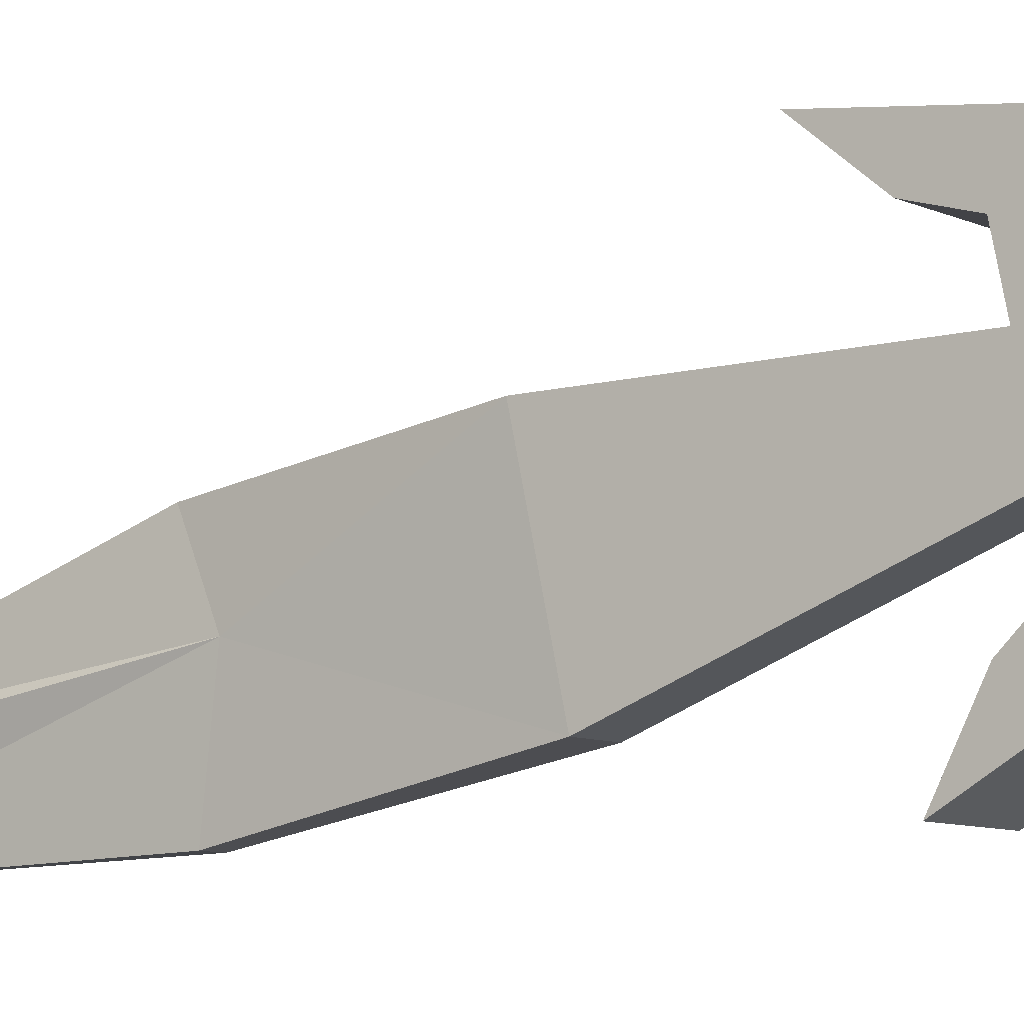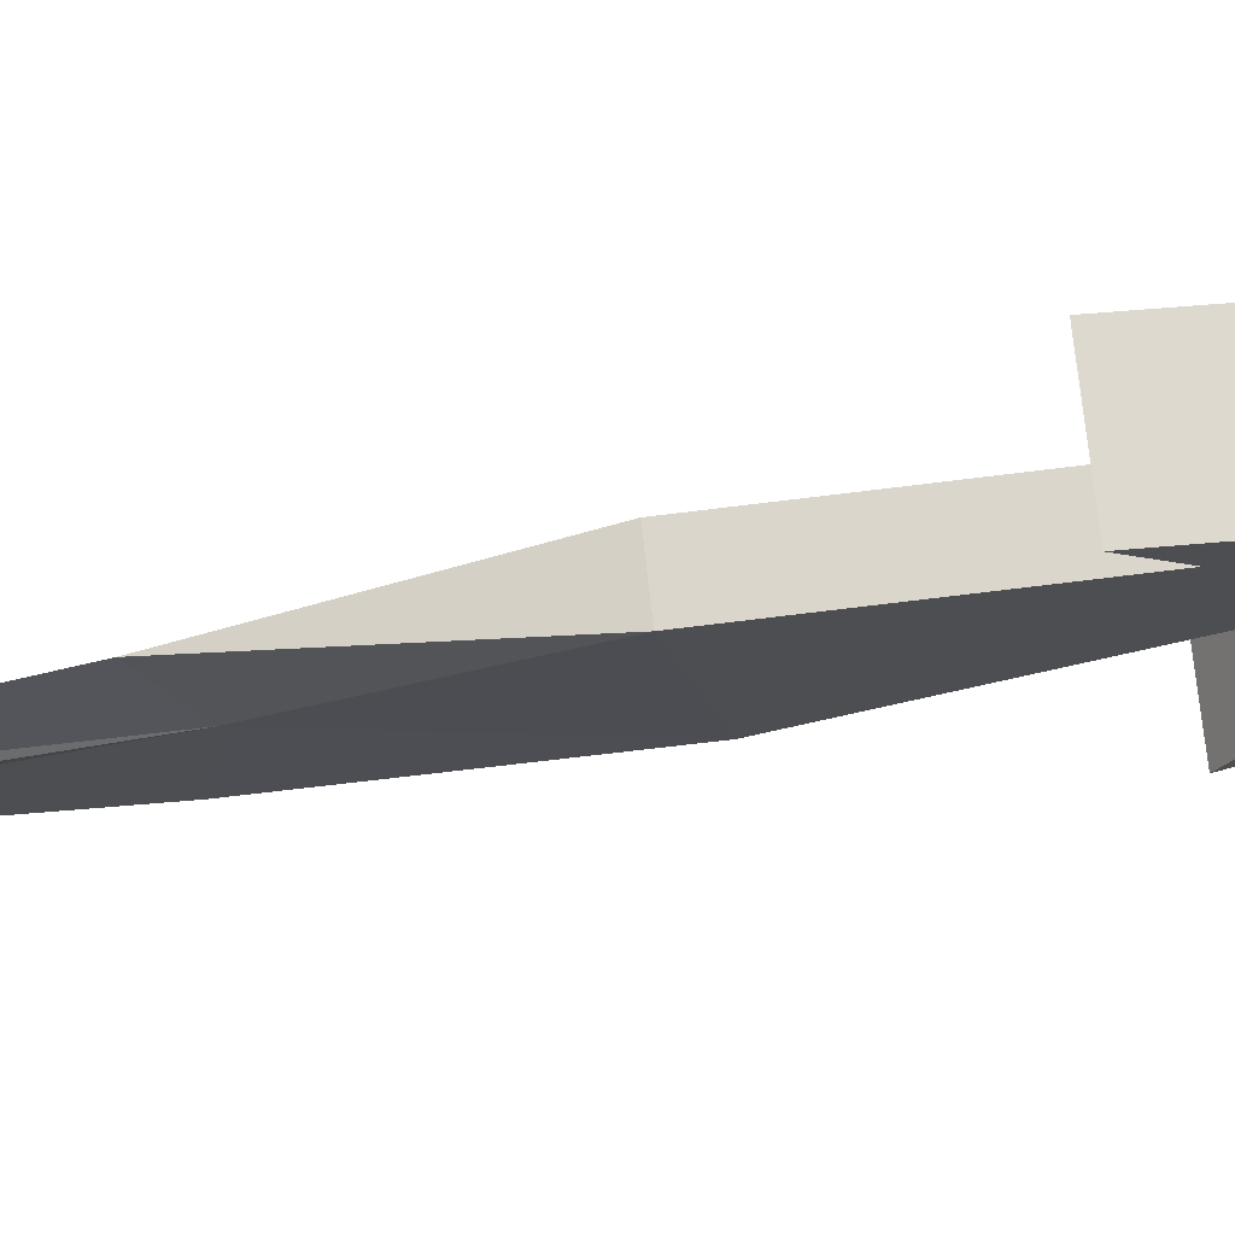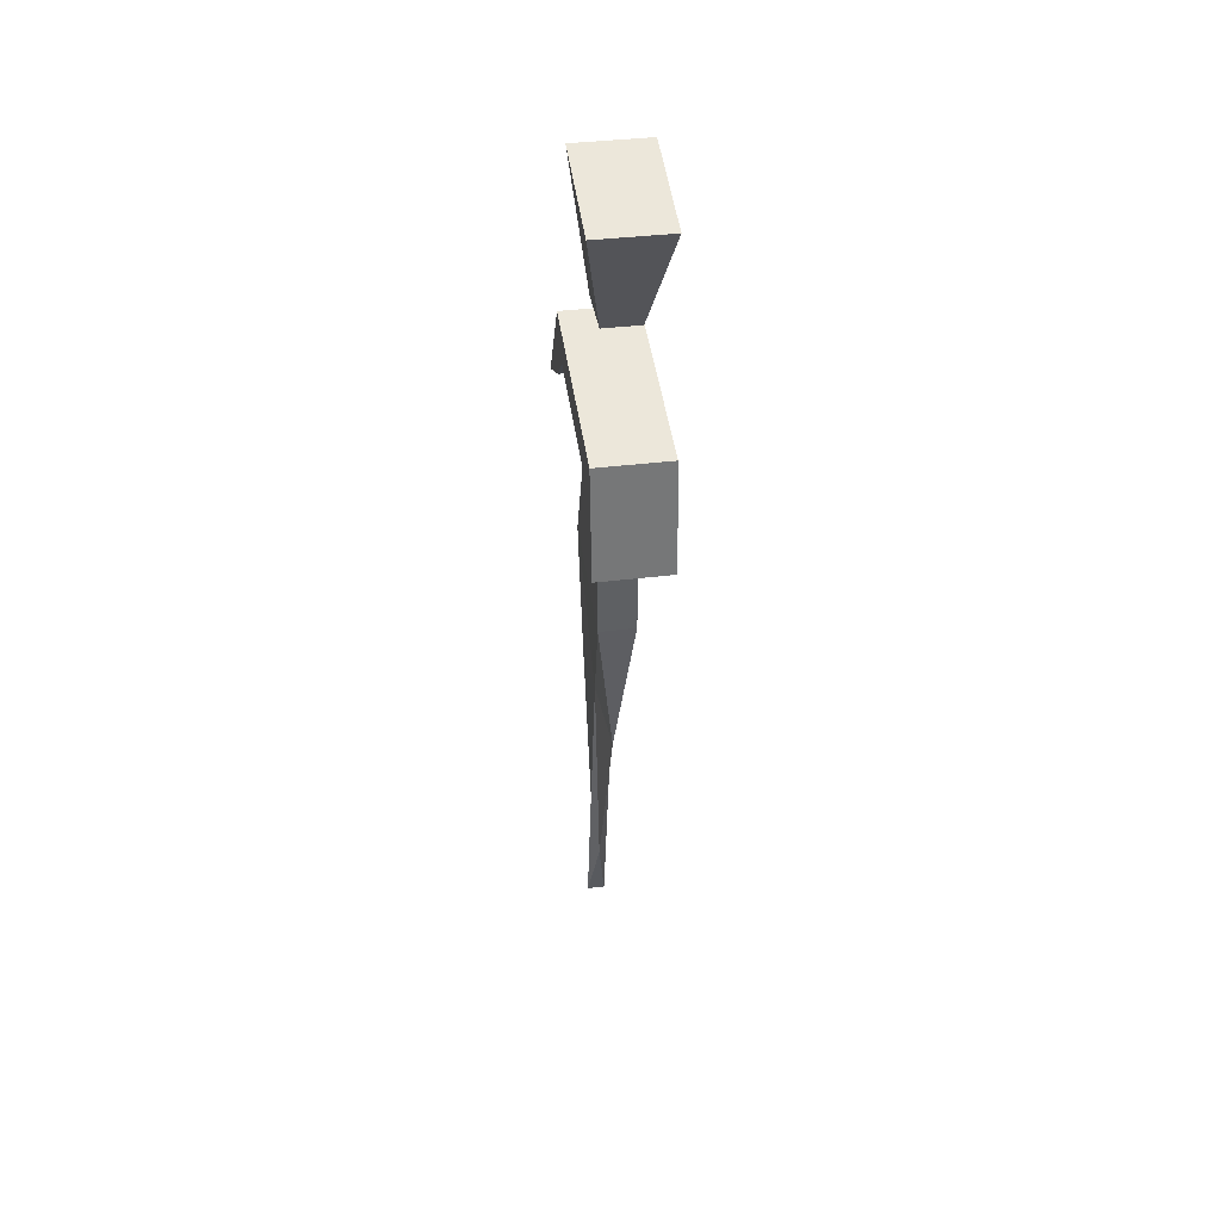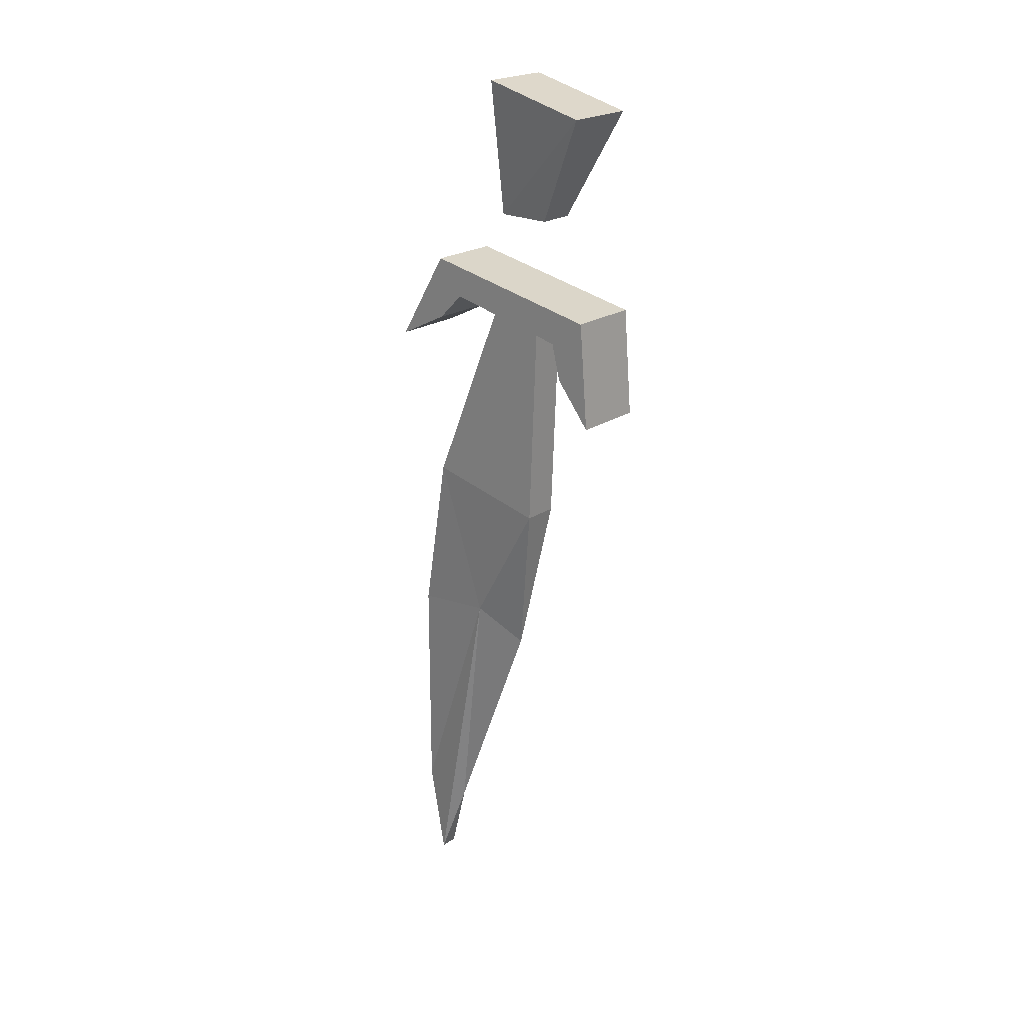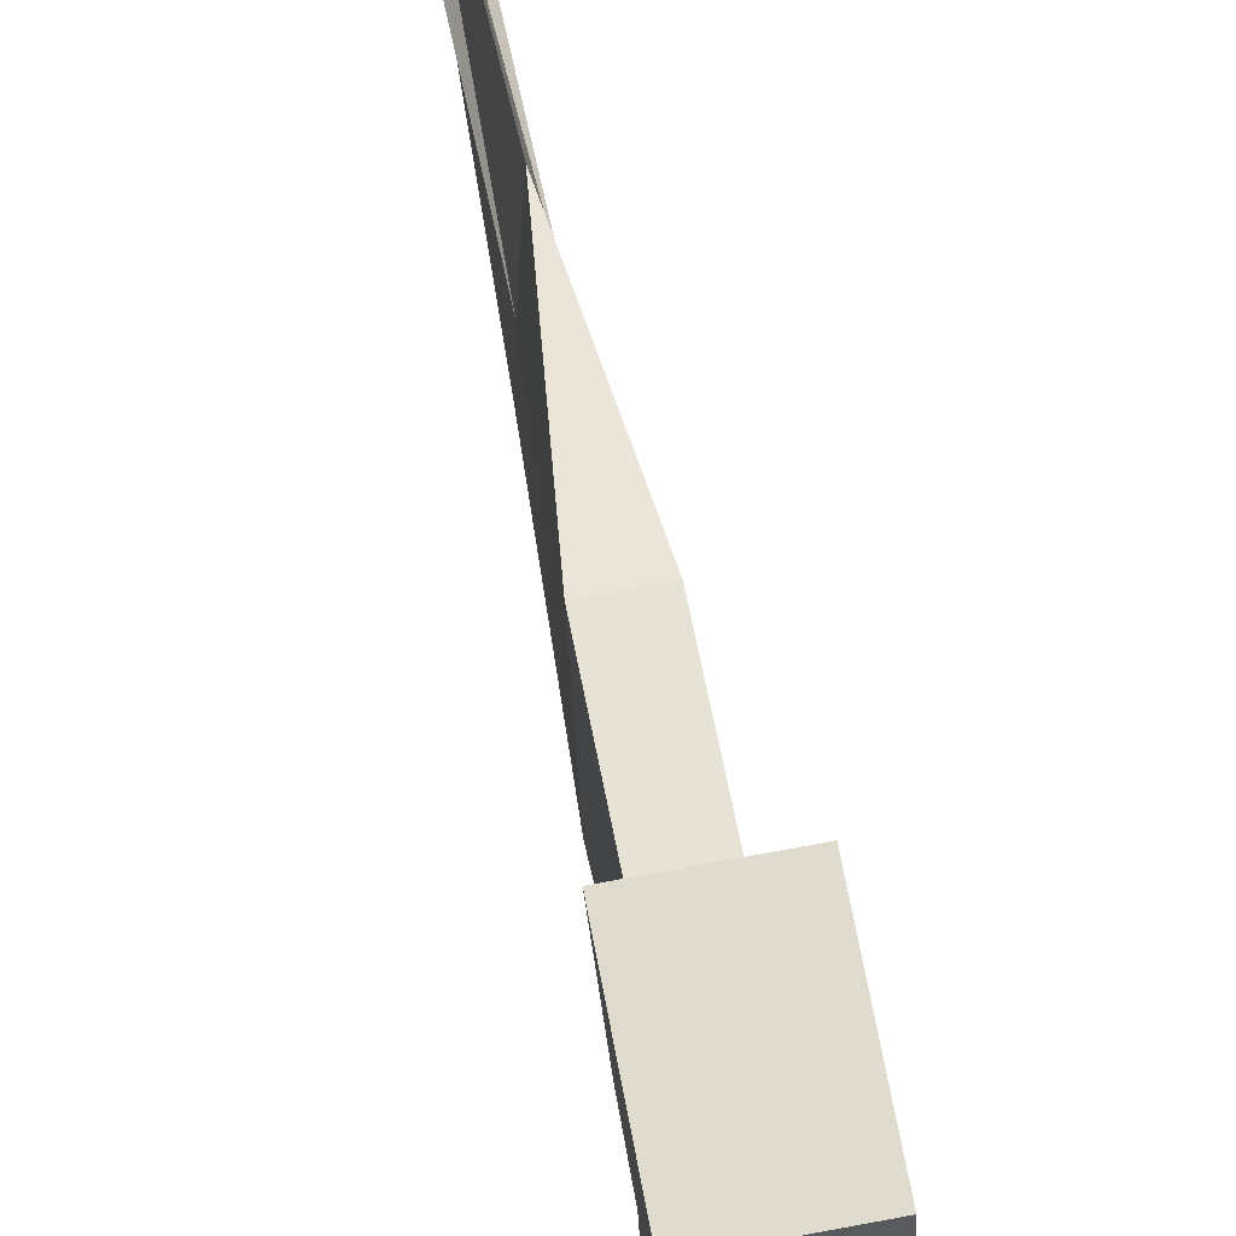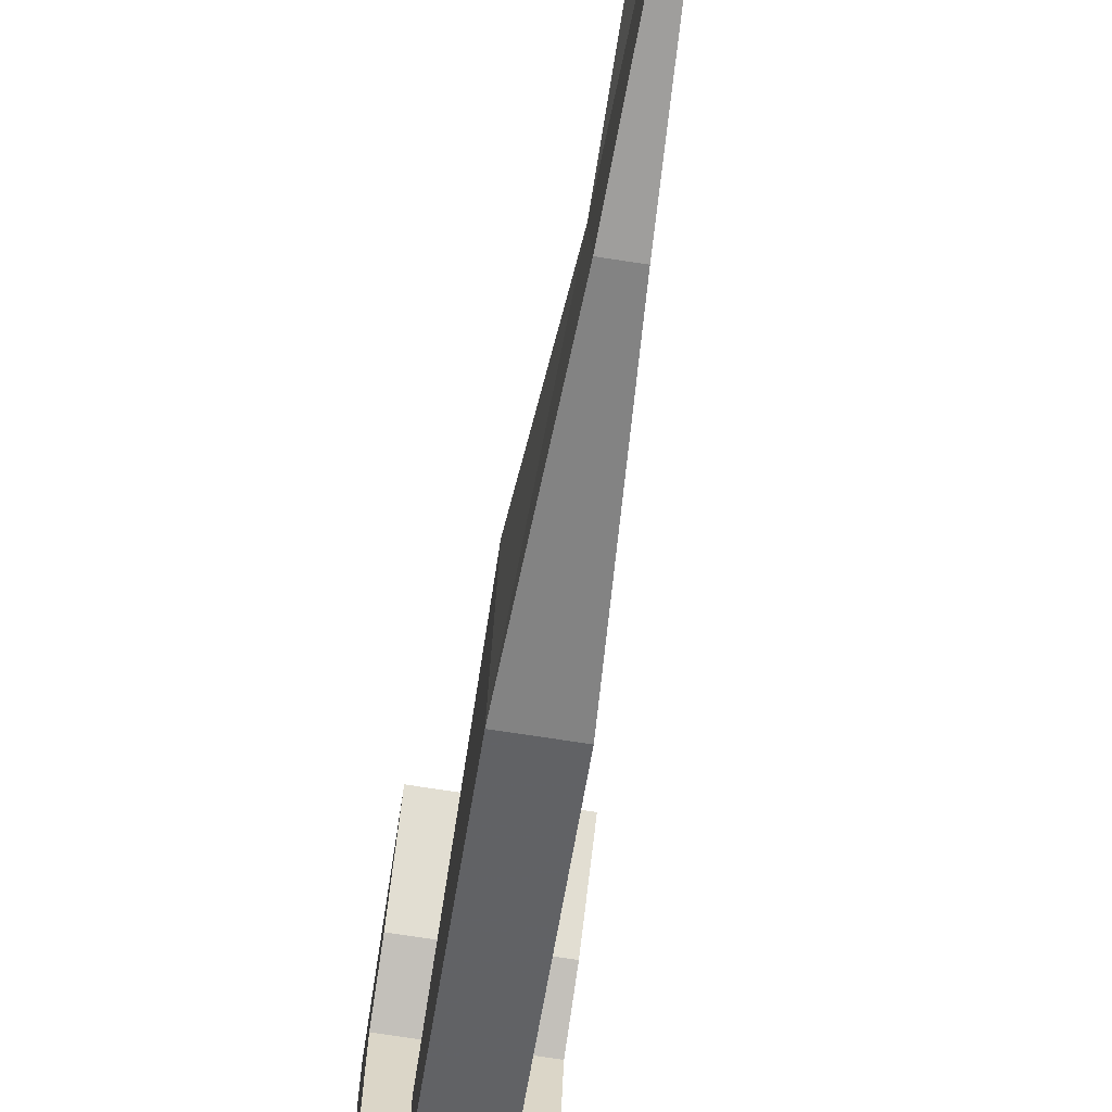
<metadata>
{"format":"obj","ext":"obj","renderer":"f3d","projection":"perspective","resolution":1024,"background":"white","views":[{"elev":-6.7,"azim":-57.4,"up":"+Y"},{"elev":72.7,"azim":-96.3,"up":"+Y"},{"elev":38.2,"azim":171.1,"up":"+Z"},{"elev":22.2,"azim":131.2,"up":"+Z"},{"elev":66.0,"azim":-10.9,"up":"+Y"},{"elev":-73.0,"azim":171.3,"up":"+Y"}]}
</metadata>
<code>
v -0.2422 -0.7969 0.03125
v -0.2422 -0.75 0.03125
v -0.2109 -0.75 0.03125
v -0.2109 -0.7969 0.03125
v -0.2578 -0.7969 0.1484
v -0.2578 -0.7031 0.125
v -0.1953 -0.7031 0.125
v -0.1953 -0.7969 0.1484
v -0.2422 -0.7578 -0.0625
v -0.2422 -0.875 -0.2266
v -0.2422 -0.8047 -0.05469
v -0.2109 -0.8047 -0.05469
v -0.2109 -0.875 -0.2266
v -0.2109 -0.7578 -0.0625
v -0.2109 -0.7656 -0.25
v -0.2422 -0.7656 -0.25
v -0.2344 -0.8359 -0.3672
v -0.2344 -0.9062 -0.375
v -0.2188 -0.9062 -0.375
v -0.2188 -0.8359 -0.3672
v -0.2266 -0.7891 -0.3906
v -0.2266 -0.8672 -0.5938
v -0.2344 -0.8906 -0.6641
v -0.2266 -0.9141 -0.5859
v -0.2188 -0.8906 -0.6641
v -0.1953 -0.8359 -0.04688
v -0.1953 -0.8594 -0.07031
v -0.2578 -0.8594 -0.07031
v -0.2578 -0.8359 -0.04688
v -0.1953 -0.7266 -0.07031
v -0.1953 -0.8594 -0.01562
v -0.1953 -0.9062 -0.09375
v -0.2578 -0.9062 -0.09375
v -0.2578 -0.8594 -0.01562
v -0.2578 -0.6953 -0.04688
v -0.2578 -0.7266 -0.07031
v -0.1953 -0.7188 -0.1016
v -0.1953 -0.6953 -0.04688
v -0.1953 -0.6875 -0.1406
v -0.2578 -0.7188 -0.1016
v -0.2578 -0.6875 -0.1406
f 1 2 3
f 1 3 4
f 1 4 5
f 1 5 2
f 2 5 6
f 2 6 7
f 2 7 3
f 3 7 4
f 4 7 8
f 4 8 5
f 5 8 6
f 6 8 7
f 26 27 28
f 26 28 29
f 26 29 30
f 26 30 31
f 26 31 32
f 26 32 27
f 27 32 33
f 27 33 28
f 28 33 34
f 28 34 29
f 29 34 35
f 29 35 36
f 29 36 30
f 30 36 37
f 30 37 38
f 30 38 31
f 31 38 35
f 31 35 34
f 31 34 32
f 32 34 33
f 39 37 40
f 39 40 41
f 39 41 38
f 39 38 37
f 37 36 40
f 40 36 41
f 41 36 35
f 41 35 38
f 9 10 11
f 11 10 12
f 12 10 13
f 12 13 14
f 14 13 15
f 14 15 9
f 9 15 16
f 9 16 10
f 10 16 17
f 10 17 18
f 10 18 13
f 13 18 19
f 13 19 20
f 13 20 15
f 15 20 21
f 15 21 16
f 16 21 17
f 17 21 22
f 17 22 23
f 17 23 24
f 17 24 18
f 18 24 19
f 19 24 20
f 20 24 25
f 20 25 22
f 20 22 21
f 24 23 25
f 25 23 22

</code>
